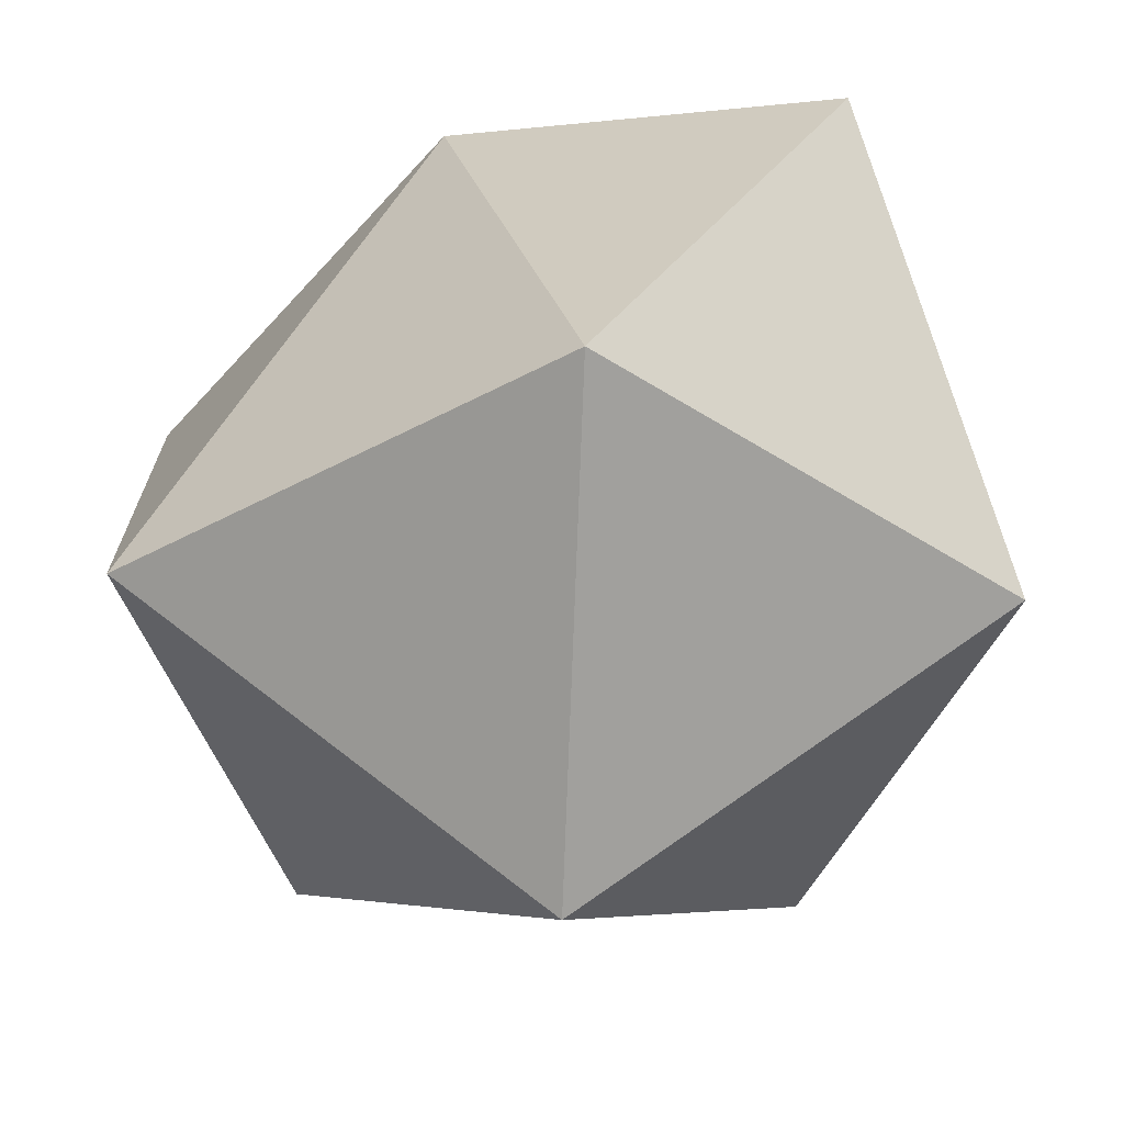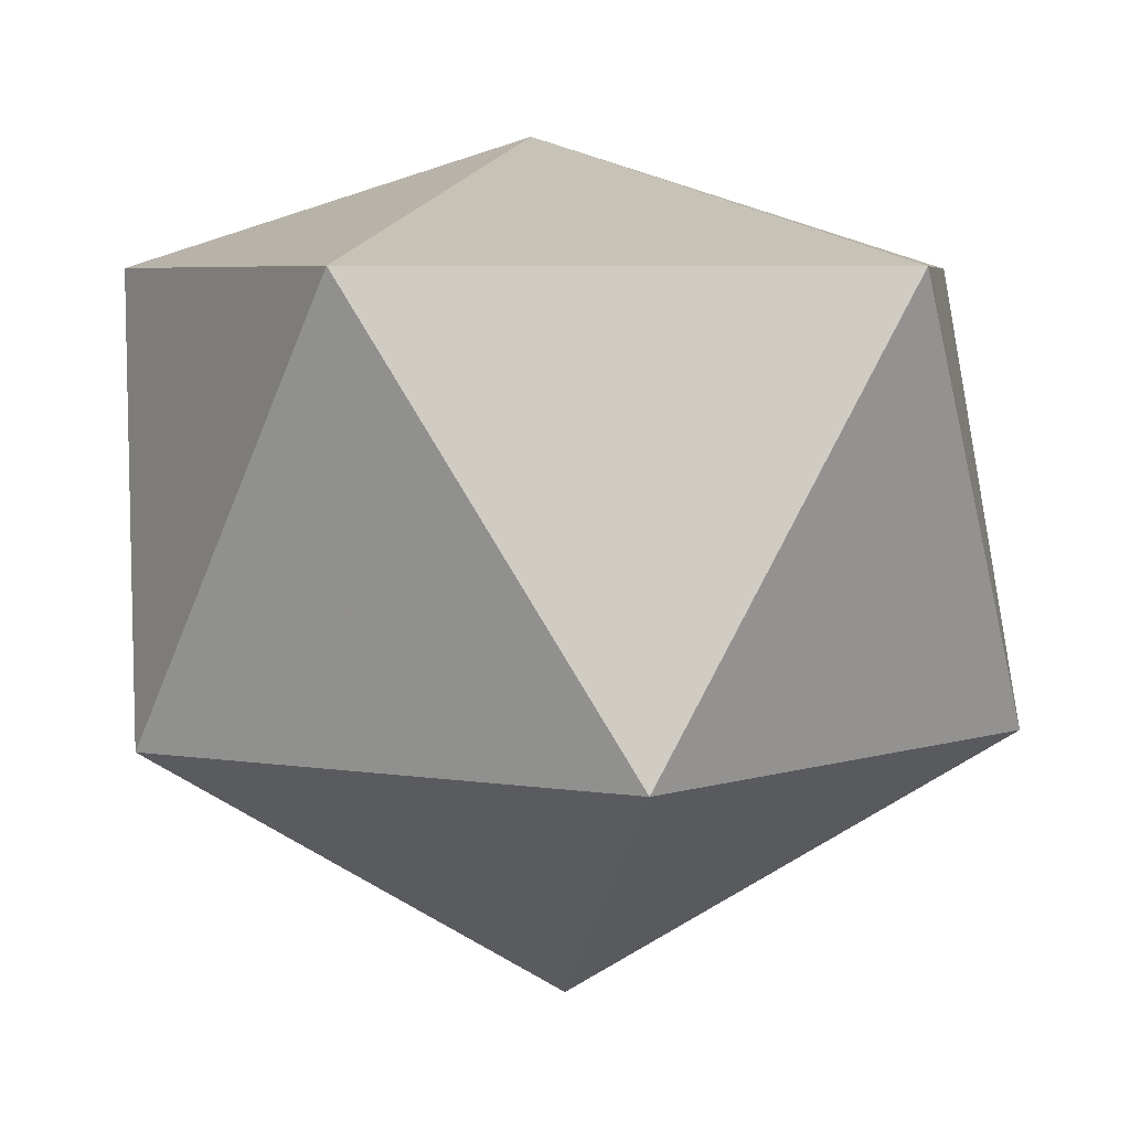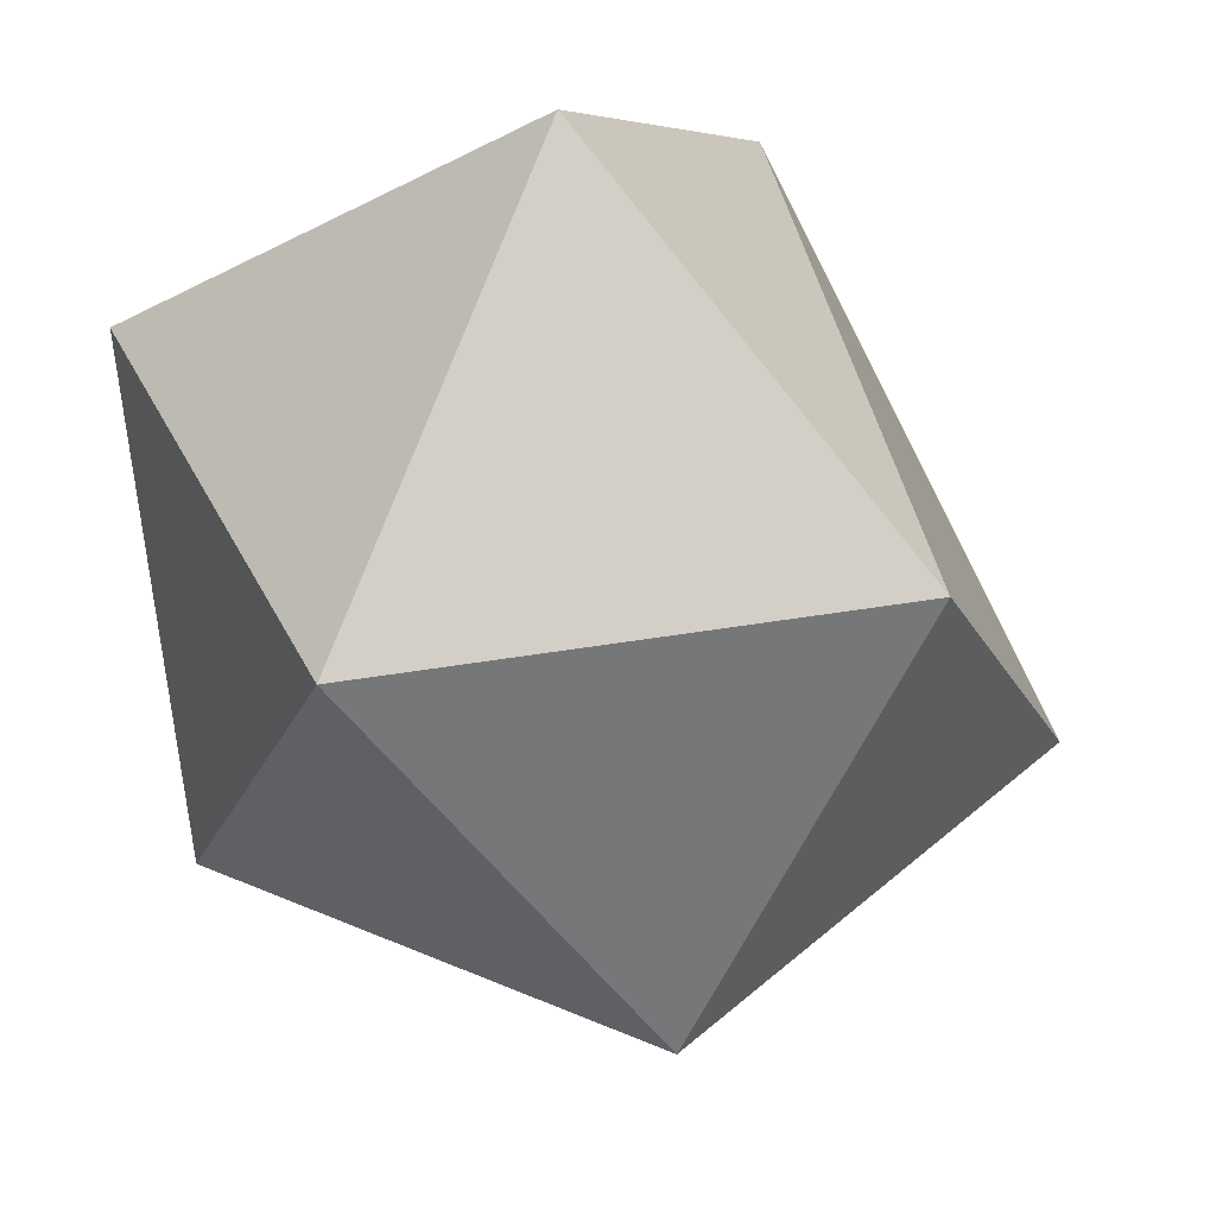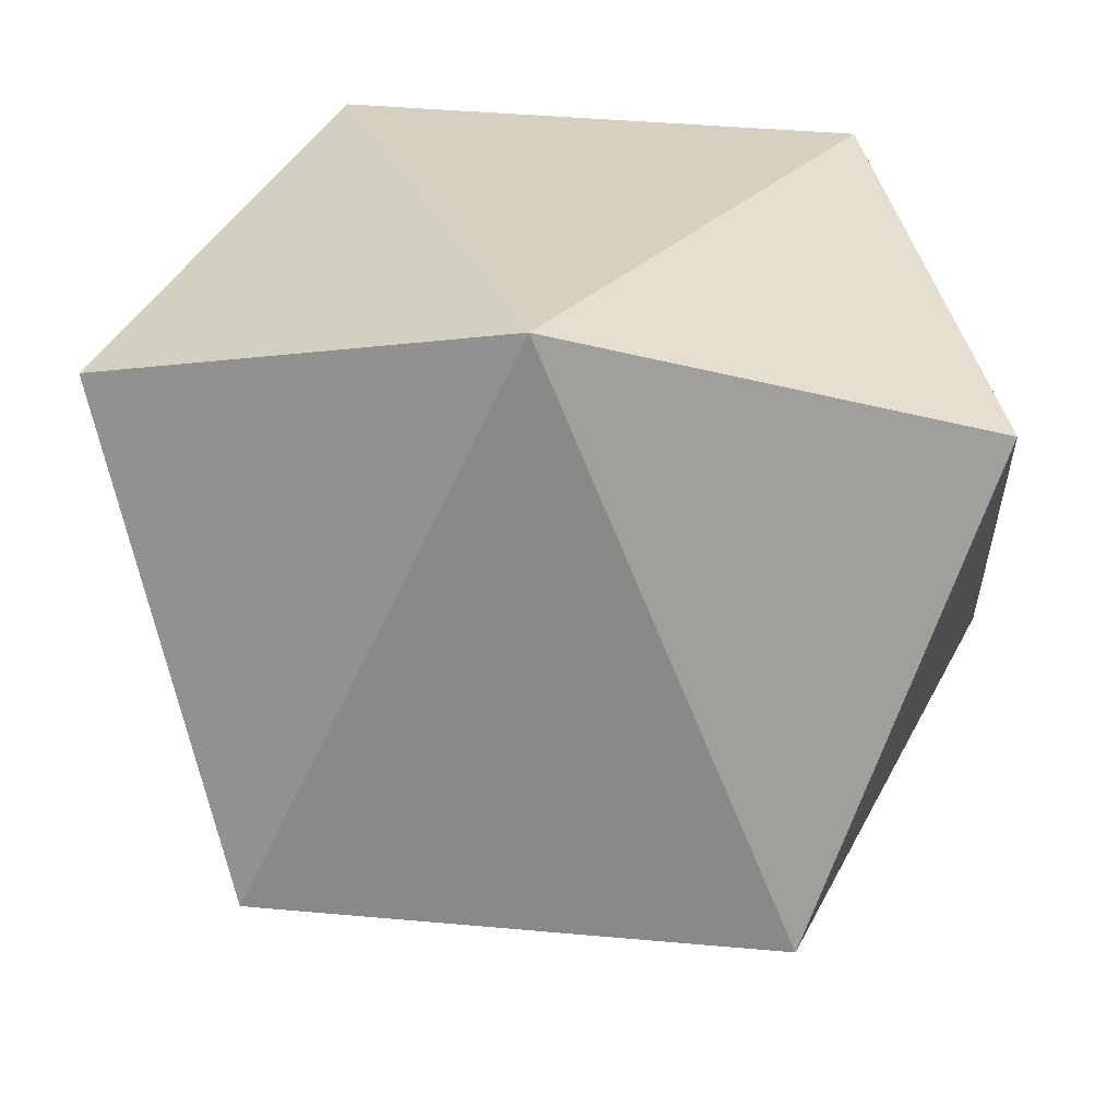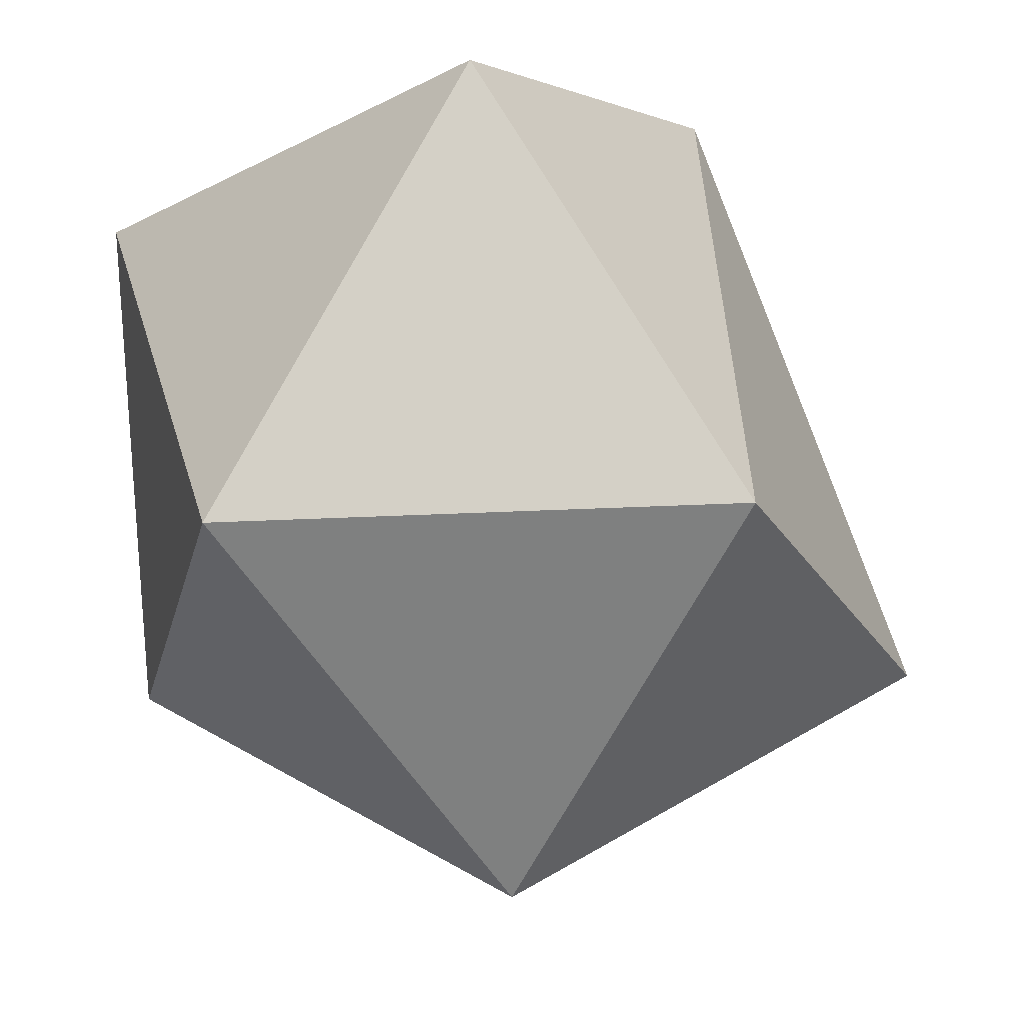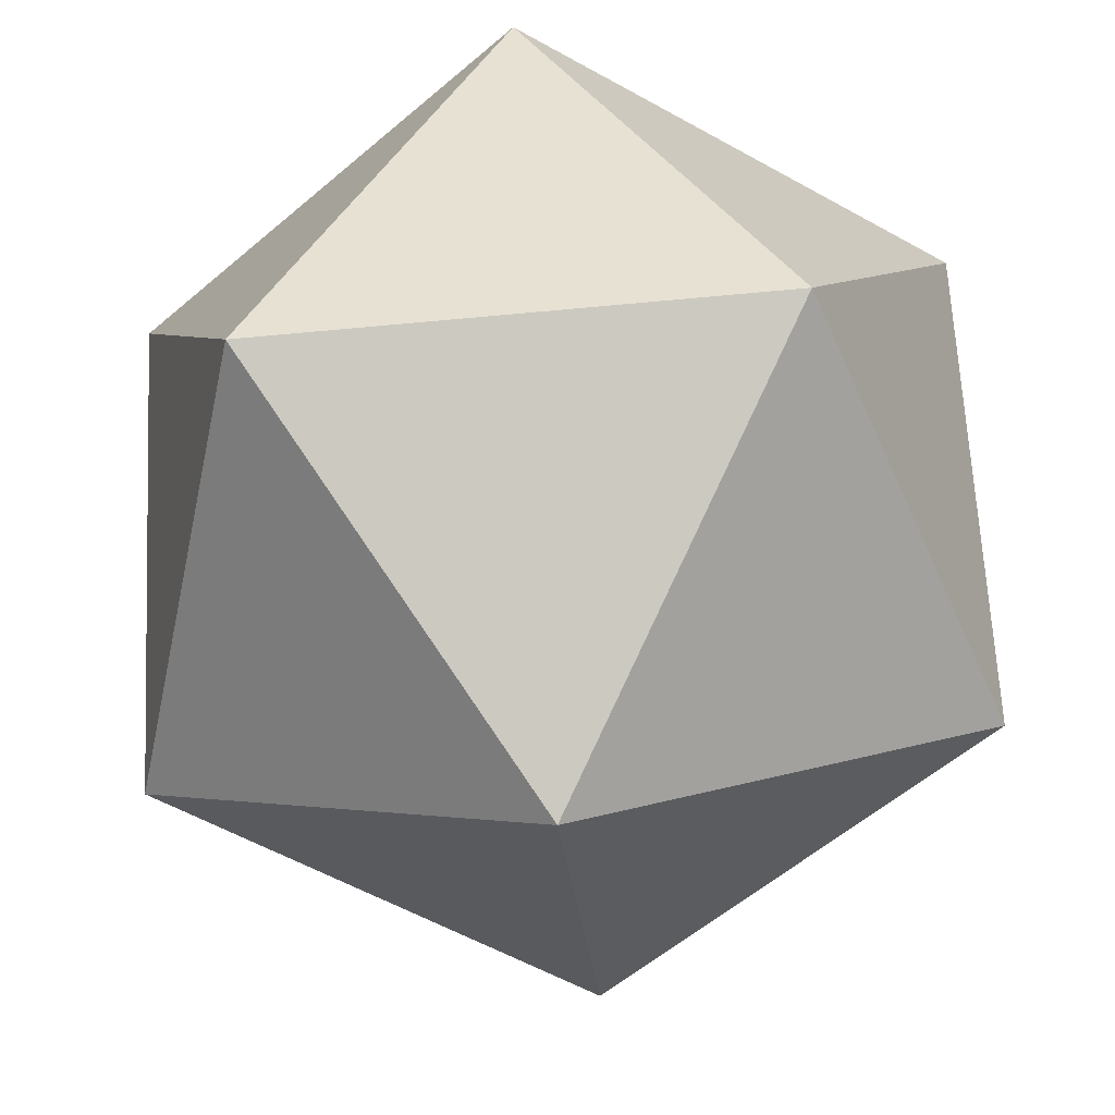
<metadata>
{"format":"obj","ext":"obj","renderer":"f3d","projection":"perspective","resolution":1024,"background":"white","views":[{"elev":-41.8,"azim":105.5,"up":"+Y"},{"elev":5.5,"azim":-117.2,"up":"+Y"},{"elev":71.0,"azim":-8.3,"up":"+Z"},{"elev":39.4,"azim":78.5,"up":"+Y"},{"elev":-23.1,"azim":5.3,"up":"+Y"},{"elev":-56.9,"azim":-138.3,"up":"+Y"}]}
</metadata>
<code>
v 0 0.2236 0.4472
v 0.2629 0.2236 -0.3618
v -0.2629 0.2236 -0.3618
v -0.4253 0.2236 0.1382
v 0 -0.5 0
v 0.2629 -0.2236 0.3618
v 0.4253 -0.2236 -0.1382
v 0 -0.2236 -0.4472
v -0.4253 -0.2236 -0.1382
v -0.2629 -0.2236 0.3618
v 0.2127 0.3618 0.0691
f 6 5 7
f 7 5 8
f 8 5 9
f 9 5 10
f 10 5 6
f 3 2 8
f 4 3 9
f 1 4 10
f 7 8 2
f 8 9 3
f 9 10 4
f 10 6 1
f 3 11 2
f 4 11 3
f 1 11 4
f 11 1 6
f 2 11 7
f 6 7 11

</code>
